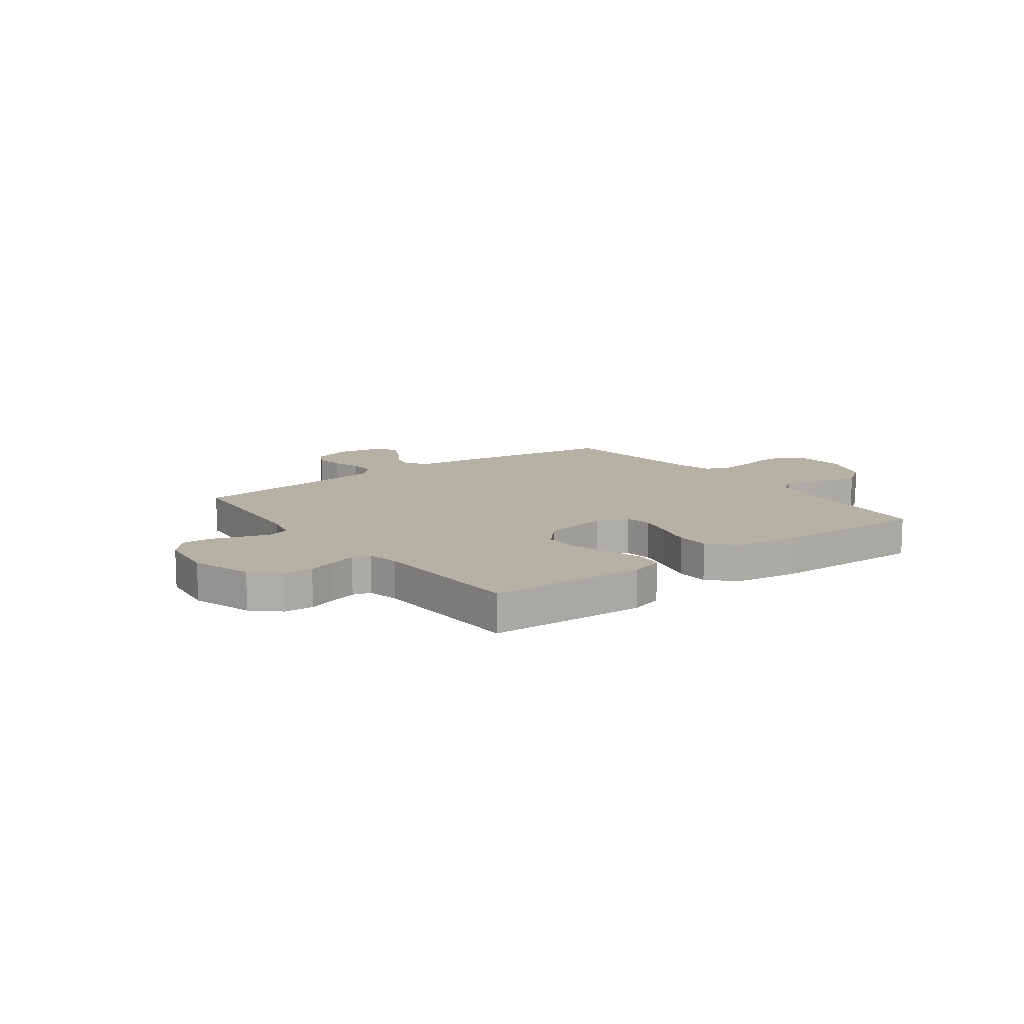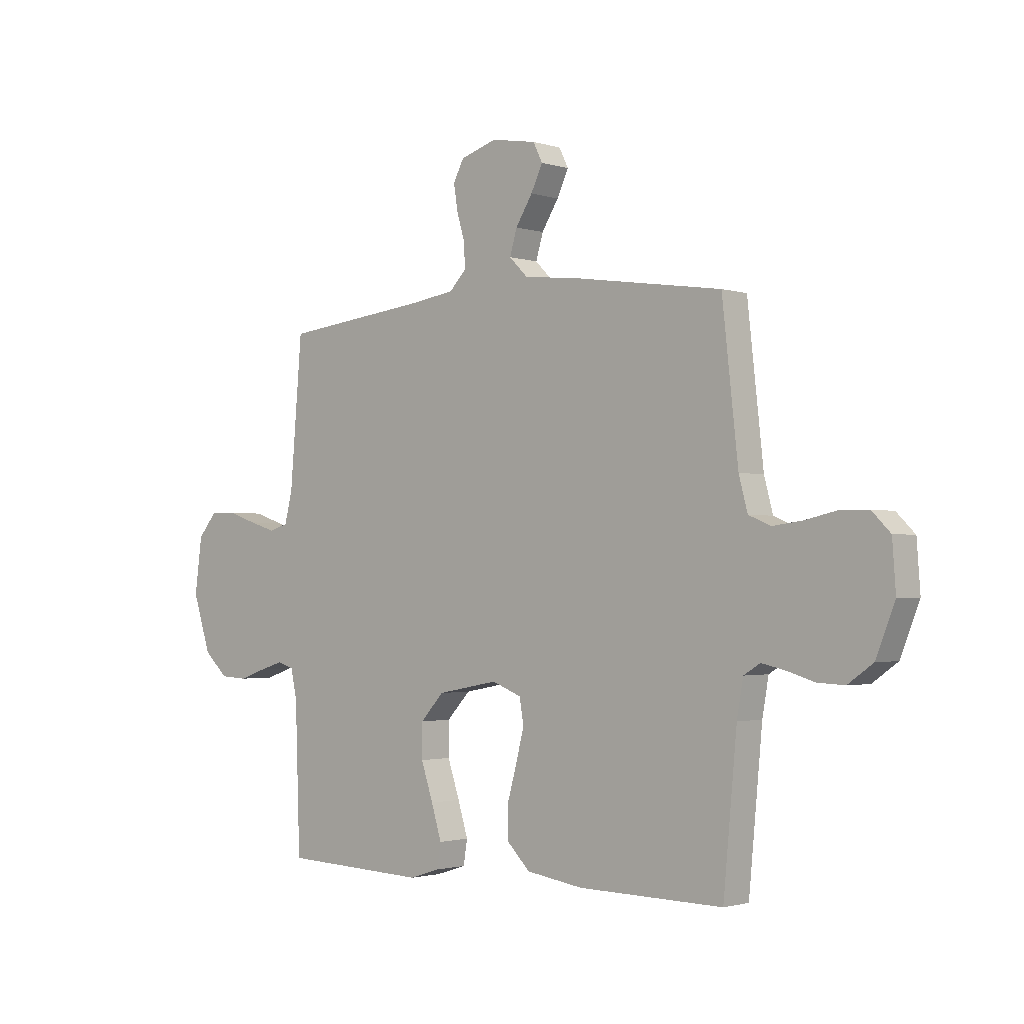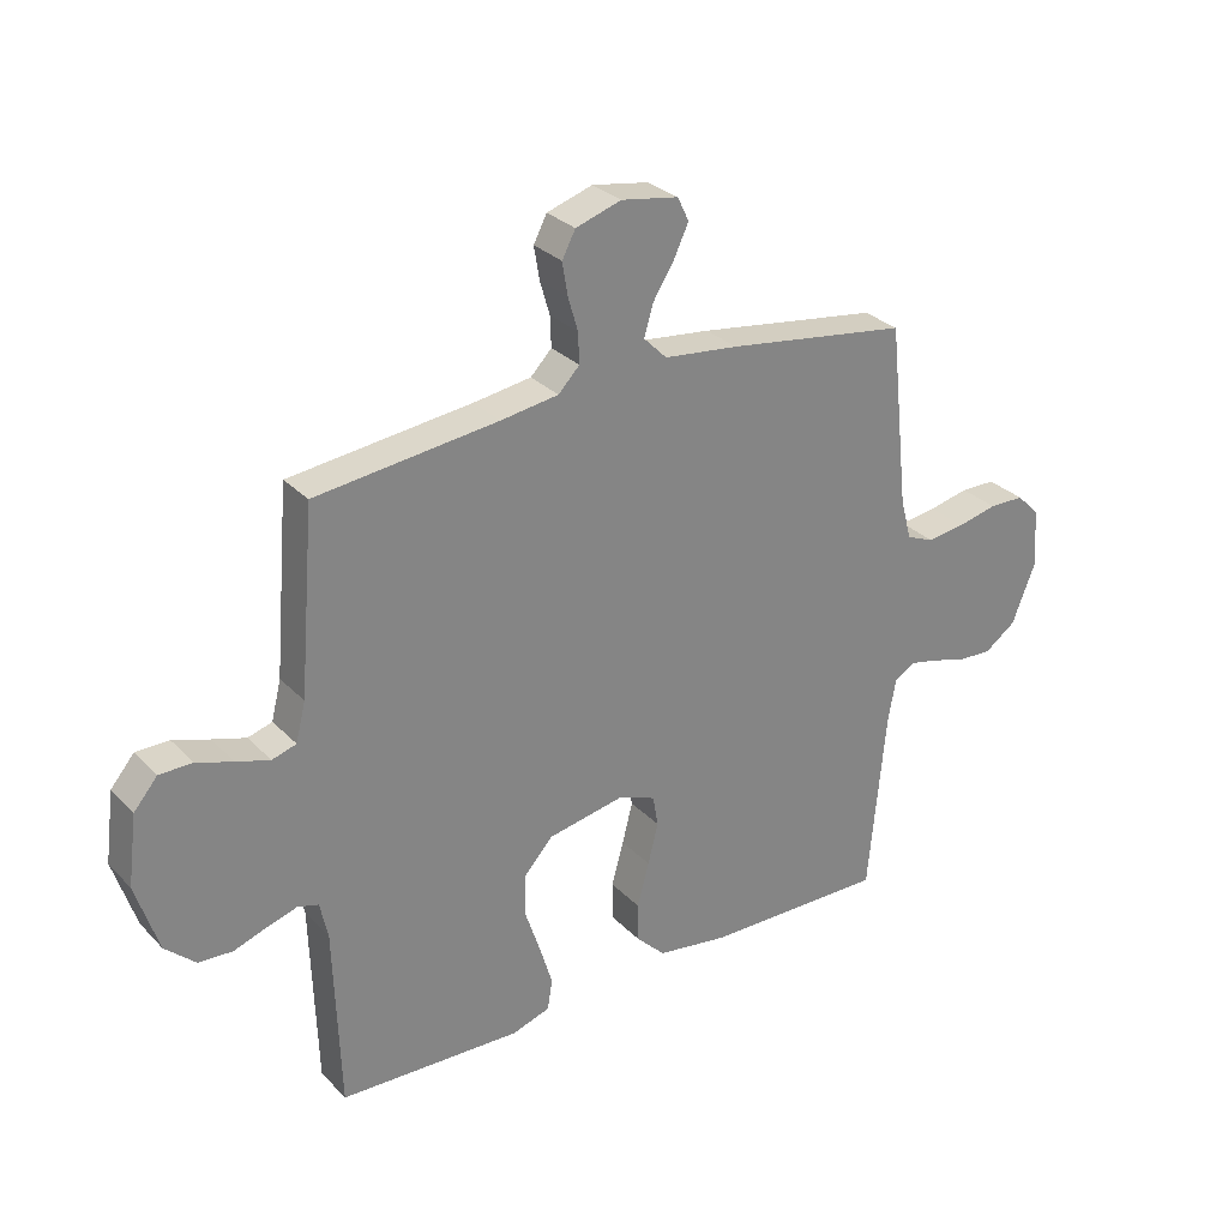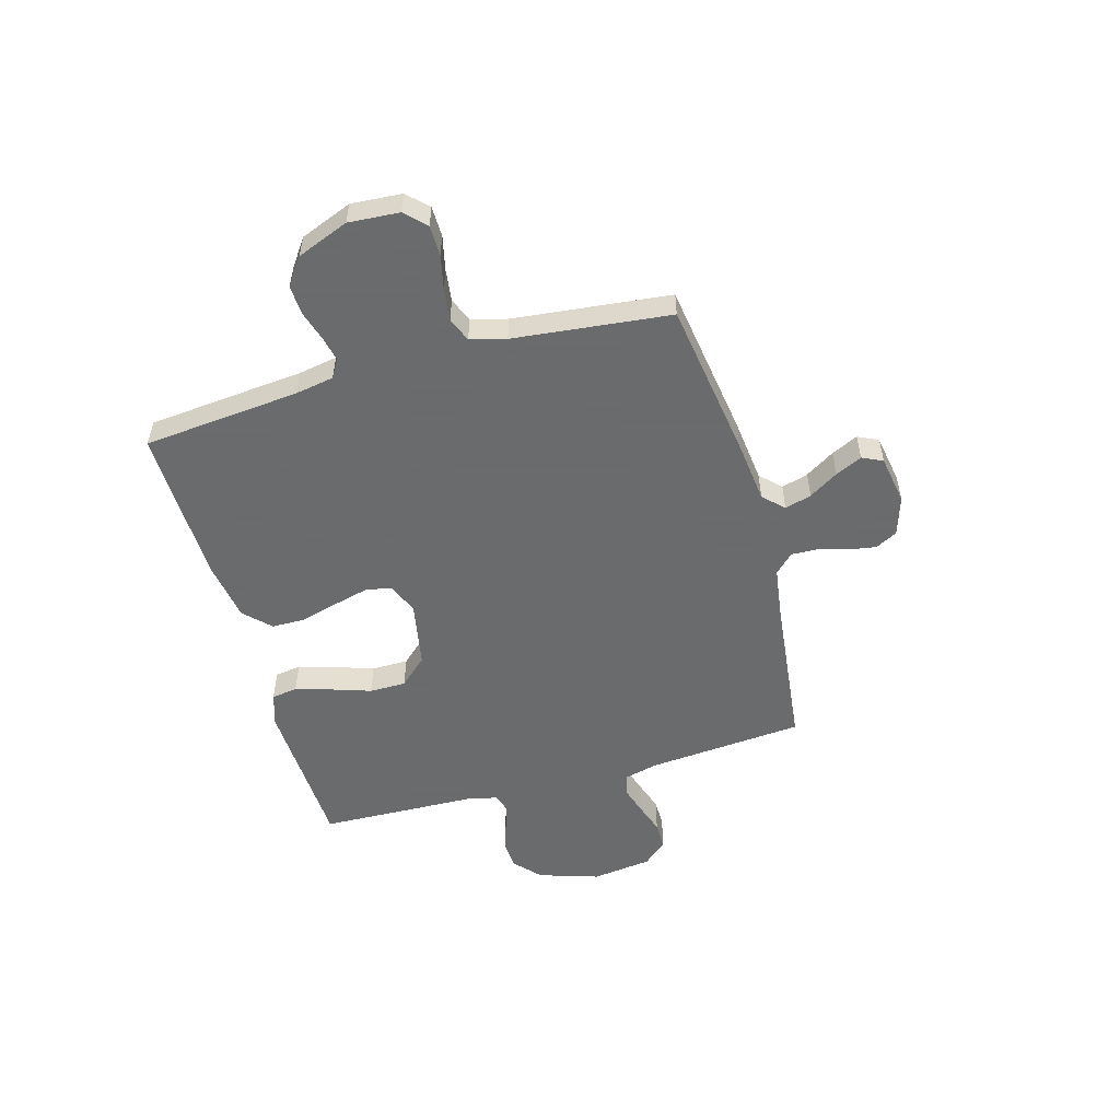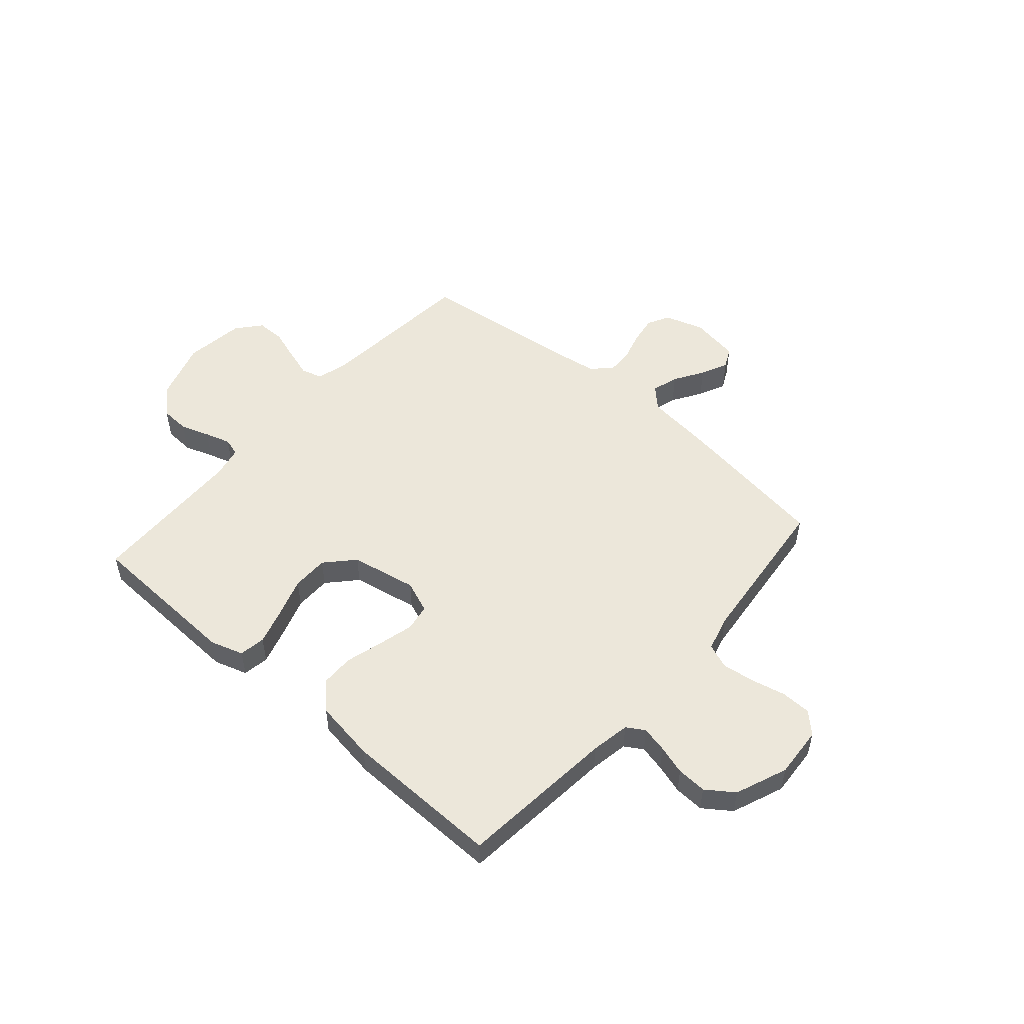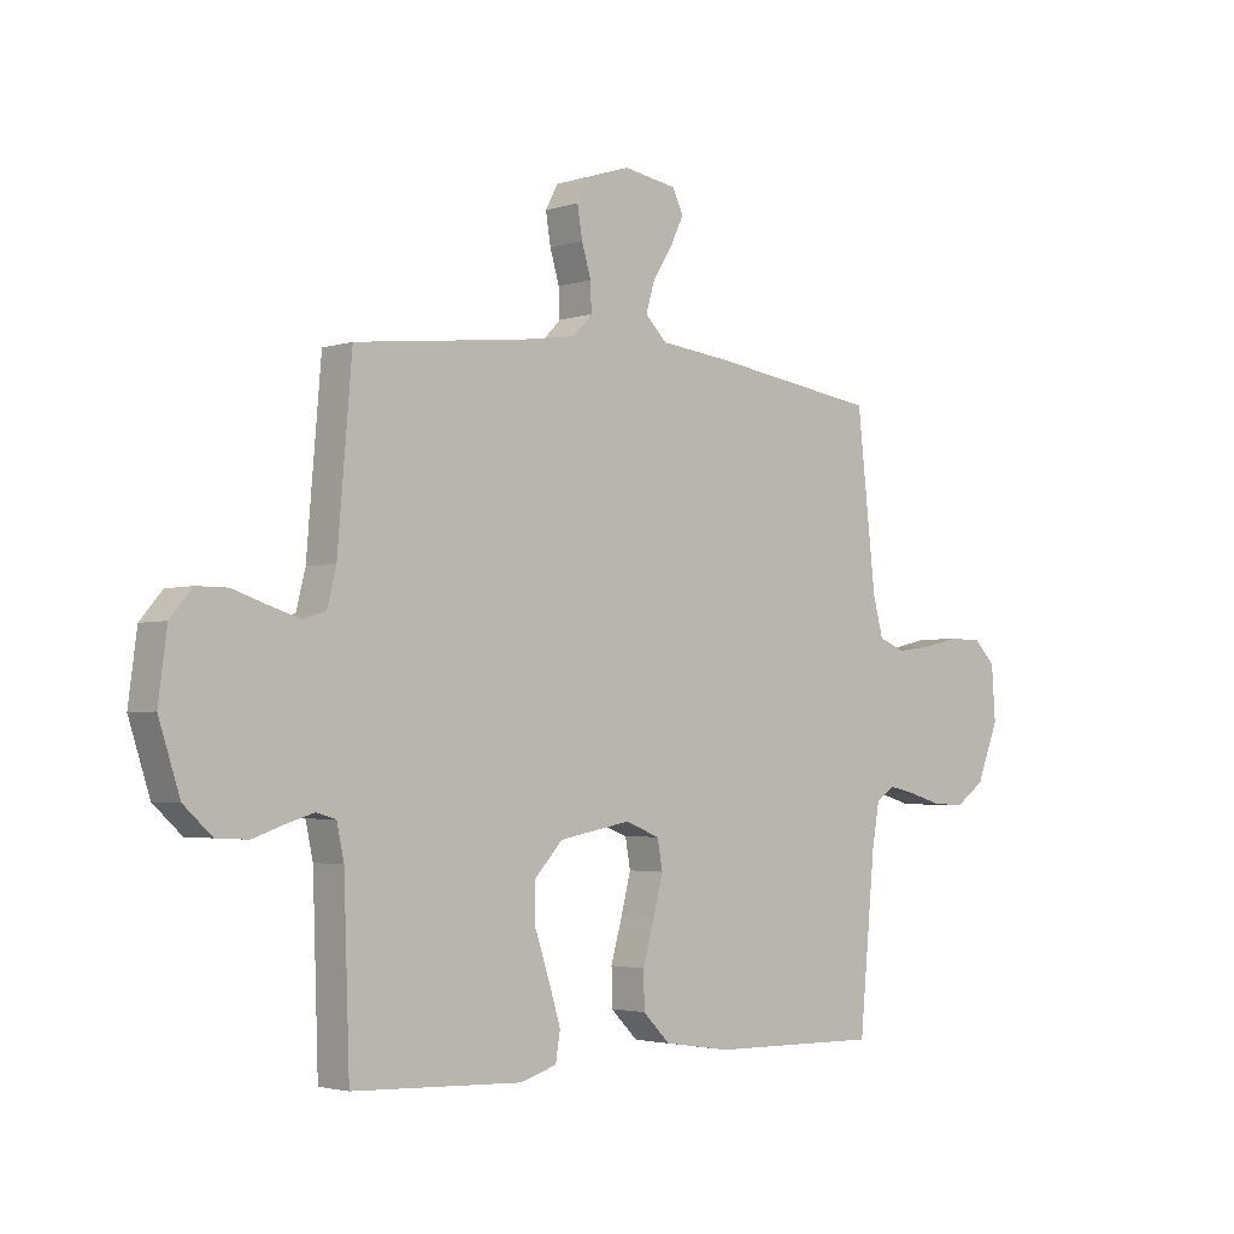
<metadata>
{"format":"obj","ext":"obj","renderer":"f3d","projection":"perspective","resolution":1024,"background":"white","views":[{"elev":12.0,"azim":143.5,"up":"+Y"},{"elev":-1.8,"azim":-138.2,"up":"+Z"},{"elev":29.2,"azim":145.4,"up":"+Z"},{"elev":-53.2,"azim":-74.2,"up":"+Y"},{"elev":51.6,"azim":-138.8,"up":"+Y"},{"elev":-2.9,"azim":137.7,"up":"+Z"}]}
</metadata>
<code>
v 0.5 0.07 0.5
v 0.525 0.07 0.2
v 0.541 0.07 0.136
v 0.581 0.07 0.124
v 0.636 0.07 0.141
v 0.696 0.07 0.161
v 0.75 0.07 0.161
v 0.789 0.07 0.115
v 0.804 0.07 0
v 0.767 0.07 -0.115
v 0.717 0.07 -0.161
v 0.661 0.07 -0.164
v 0.606 0.07 -0.145
v 0.557 0.07 -0.13
v 0.523 0.07 -0.14
v 0.51 0.07 -0.2
v 0.5 0.07 -0.5
v 0.2 0.07 -0.512
v 0.137 0.07 -0.492
v 0.129 0.07 -0.442
v 0.15 0.07 -0.373
v 0.175 0.07 -0.298
v 0.175 0.07 -0.228
v 0.126 0.07 -0.175
v 0 0.07 -0.151
v -0.061 0.07 -0.175
v -0.07 0.07 -0.226
v -0.053 0.07 -0.293
v -0.033 0.07 -0.365
v -0.034 0.07 -0.429
v -0.082 0.07 -0.477
v -0.2 0.07 -0.495
v -0.5 0.07 -0.5
v -0.528 0.07 -0.2
v -0.541 0.07 -0.126
v -0.575 0.07 -0.105
v -0.624 0.07 -0.116
v -0.68 0.07 -0.133
v -0.737 0.07 -0.136
v -0.789 0.07 -0.099
v -0.828 0.07 0
v -0.821 0.07 0.097
v -0.783 0.07 0.135
v -0.725 0.07 0.136
v -0.659 0.07 0.121
v -0.597 0.07 0.113
v -0.551 0.07 0.132
v -0.533 0.07 0.2
v -0.5 0.07 0.5
v -0.2 0.07 0.544
v -0.077 0.07 0.558
v -0.039 0.07 0.596
v -0.054 0.07 0.647
v -0.089 0.07 0.703
v -0.113 0.07 0.754
v -0.094 0.07 0.793
v 0 0.07 0.809
v 0.075 0.07 0.785
v 0.097 0.07 0.743
v 0.088 0.07 0.689
v 0.072 0.07 0.634
v 0.07 0.07 0.584
v 0.105 0.07 0.548
v 0.2 0.07 0.534
v 0.5 0 0.5
v 0.525 0 0.2
v 0.541 0 0.136
v 0.581 0 0.124
v 0.636 0 0.141
v 0.696 0 0.161
v 0.75 0 0.161
v 0.789 0 0.115
v 0.804 0 0
v 0.767 0 -0.115
v 0.717 0 -0.161
v 0.661 0 -0.164
v 0.606 0 -0.145
v 0.557 0 -0.13
v 0.523 0 -0.14
v 0.51 0 -0.2
v 0.5 0 -0.5
v 0.2 0 -0.512
v 0.137 0 -0.492
v 0.129 0 -0.442
v 0.15 0 -0.373
v 0.175 0 -0.298
v 0.175 0 -0.228
v 0.126 0 -0.175
v 0 0 -0.151
v -0.061 0 -0.175
v -0.07 0 -0.226
v -0.053 0 -0.293
v -0.033 0 -0.365
v -0.034 0 -0.429
v -0.082 0 -0.477
v -0.2 0 -0.495
v -0.5 0 -0.5
v -0.528 0 -0.2
v -0.541 0 -0.126
v -0.575 0 -0.105
v -0.624 0 -0.116
v -0.68 0 -0.133
v -0.737 0 -0.136
v -0.789 0 -0.099
v -0.828 0 0
v -0.821 0 0.097
v -0.783 0 0.135
v -0.725 0 0.136
v -0.659 0 0.121
v -0.597 0 0.113
v -0.551 0 0.132
v -0.533 0 0.2
v -0.5 0 0.5
v -0.2 0 0.544
v -0.077 0 0.558
v -0.039 0 0.596
v -0.054 0 0.647
v -0.089 0 0.703
v -0.113 0 0.754
v -0.094 0 0.793
v 0 0 0.809
v 0.075 0 0.785
v 0.097 0 0.743
v 0.088 0 0.689
v 0.072 0 0.634
v 0.07 0 0.584
v 0.105 0 0.548
v 0.2 0 0.534
f 59 60 61
f 58 59 61
f 57 58 61
f 56 57 61
f 55 56 61
f 54 55 61
f 53 54 61
f 52 53 61 62
f 51 52 62 63
f 51 63 64
f 50 51 64
f 49 50 64
f 48 49 64
f 43 44 45
f 42 43 45
f 41 42 45
f 40 41 45
f 39 40 45
f 38 39 45
f 37 38 45
f 36 37 45 46
f 35 36 46 47
f 32 33 34
f 31 32 34
f 30 31 34
f 29 30 34
f 28 29 34
f 35 47 48
f 34 35 48
f 28 34 48
f 27 28 48
f 20 21 22
f 19 20 22
f 18 19 22
f 17 18 22
f 16 17 22
f 15 16 22 23
f 14 15 23 24
f 11 12 13
f 10 11 13
f 9 10 13
f 8 9 13
f 7 8 13
f 6 7 13
f 5 6 13
f 4 5 13 14
f 14 24 25
f 4 14 25
f 3 4 25
f 64 1 2
f 3 25 26
f 2 3 26
f 64 2 26
f 48 64 26
f 26 27 48
f 125 124 123
f 125 123 122
f 125 122 121
f 125 121 120
f 125 120 119
f 125 119 118
f 125 118 117
f 126 125 117 116
f 127 126 116 115
f 128 127 115
f 128 115 114
f 128 114 113
f 128 113 112
f 109 108 107
f 109 107 106
f 109 106 105
f 109 105 104
f 109 104 103
f 109 103 102
f 109 102 101
f 110 109 101 100
f 111 110 100 99
f 98 97 96
f 98 96 95
f 98 95 94
f 98 94 93
f 98 93 92
f 112 111 99
f 112 99 98
f 112 98 92
f 112 92 91
f 86 85 84
f 86 84 83
f 86 83 82
f 86 82 81
f 86 81 80
f 87 86 80 79
f 88 87 79 78
f 77 76 75
f 77 75 74
f 77 74 73
f 77 73 72
f 77 72 71
f 77 71 70
f 77 70 69
f 78 77 69 68
f 89 88 78
f 89 78 68
f 89 68 67
f 66 65 128
f 90 89 67
f 90 67 66
f 90 66 128
f 90 128 112
f 112 91 90
f 1 65 66 2
f 2 66 67 3
f 3 67 68 4
f 4 68 69 5
f 5 69 70 6
f 6 70 71 7
f 7 71 72 8
f 8 72 73 9
f 9 73 74 10
f 10 74 75 11
f 11 75 76 12
f 12 76 77 13
f 13 77 78 14
f 14 78 79 15
f 15 79 80 16
f 16 80 81 17
f 17 81 82 18
f 18 82 83 19
f 19 83 84 20
f 20 84 85 21
f 21 85 86 22
f 22 86 87 23
f 23 87 88 24
f 24 88 89 25
f 25 89 90 26
f 26 90 91 27
f 27 91 92 28
f 28 92 93 29
f 29 93 94 30
f 30 94 95 31
f 31 95 96 32
f 32 96 97 33
f 33 97 98 34
f 34 98 99 35
f 35 99 100 36
f 36 100 101 37
f 37 101 102 38
f 38 102 103 39
f 39 103 104 40
f 40 104 105 41
f 41 105 106 42
f 42 106 107 43
f 43 107 108 44
f 44 108 109 45
f 45 109 110 46
f 46 110 111 47
f 47 111 112 48
f 48 112 113 49
f 49 113 114 50
f 50 114 115 51
f 51 115 116 52
f 52 116 117 53
f 53 117 118 54
f 54 118 119 55
f 55 119 120 56
f 56 120 121 57
f 57 121 122 58
f 58 122 123 59
f 59 123 124 60
f 60 124 125 61
f 61 125 126 62
f 62 126 127 63
f 63 127 128 64
f 64 128 65 1

</code>
